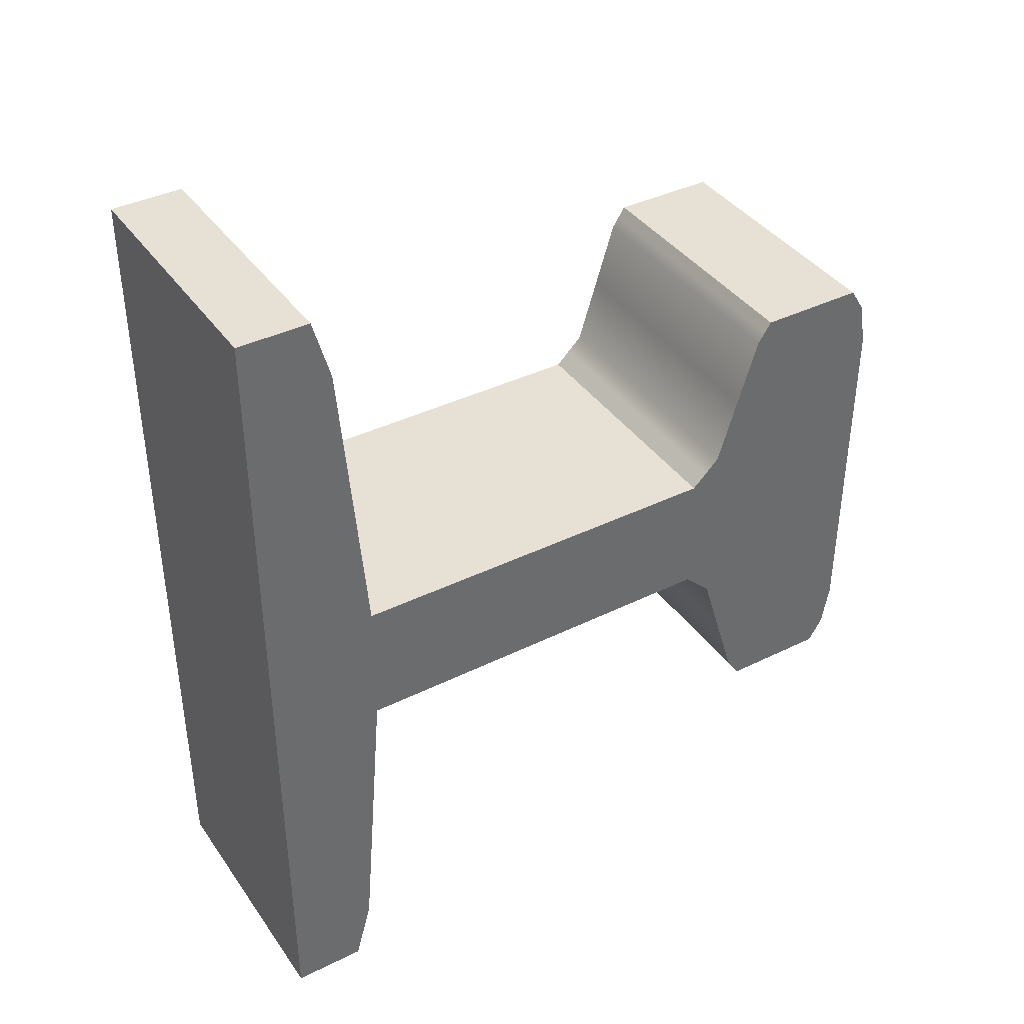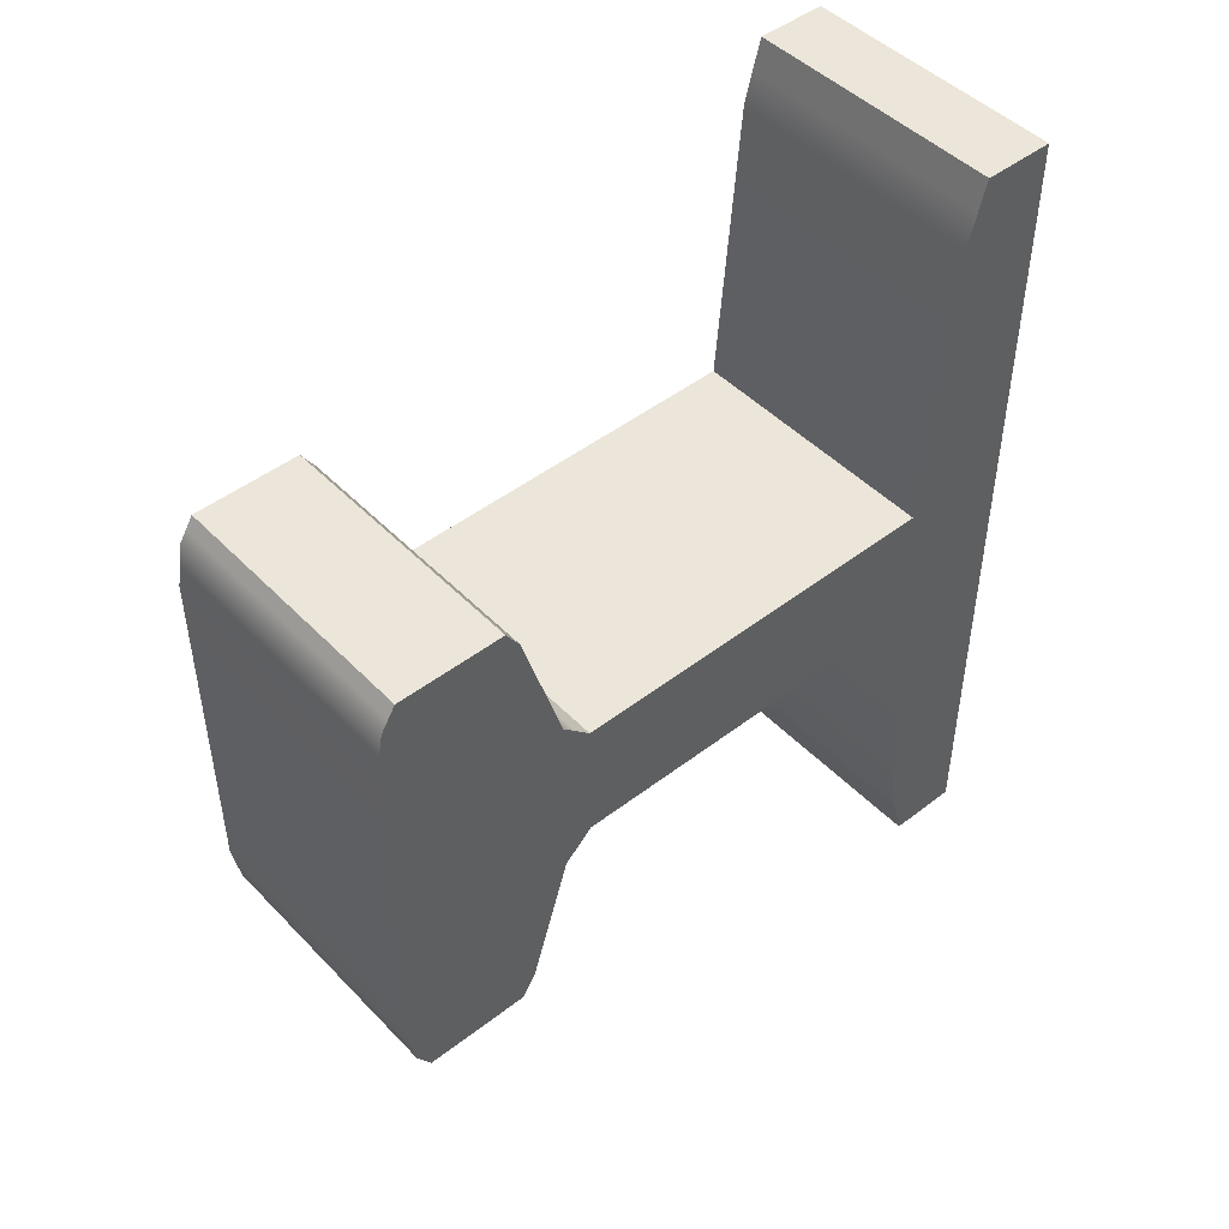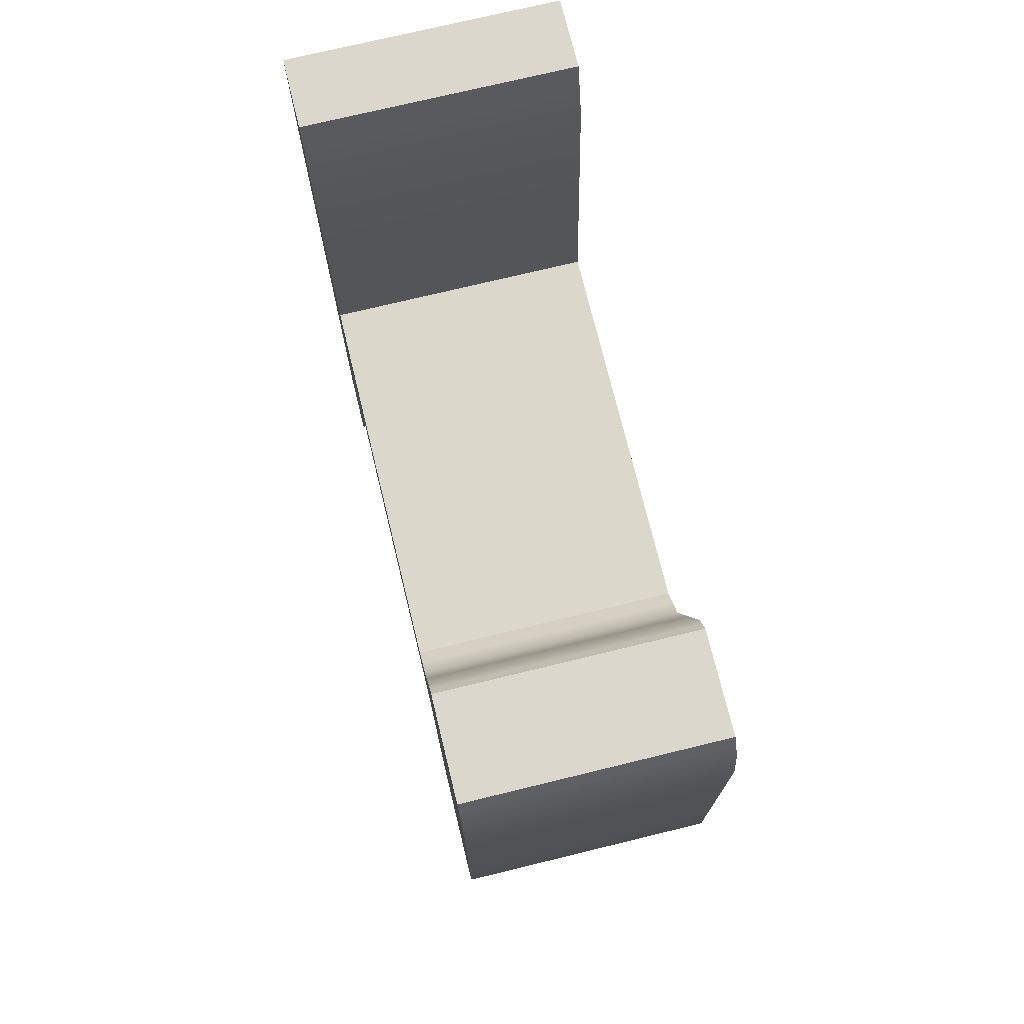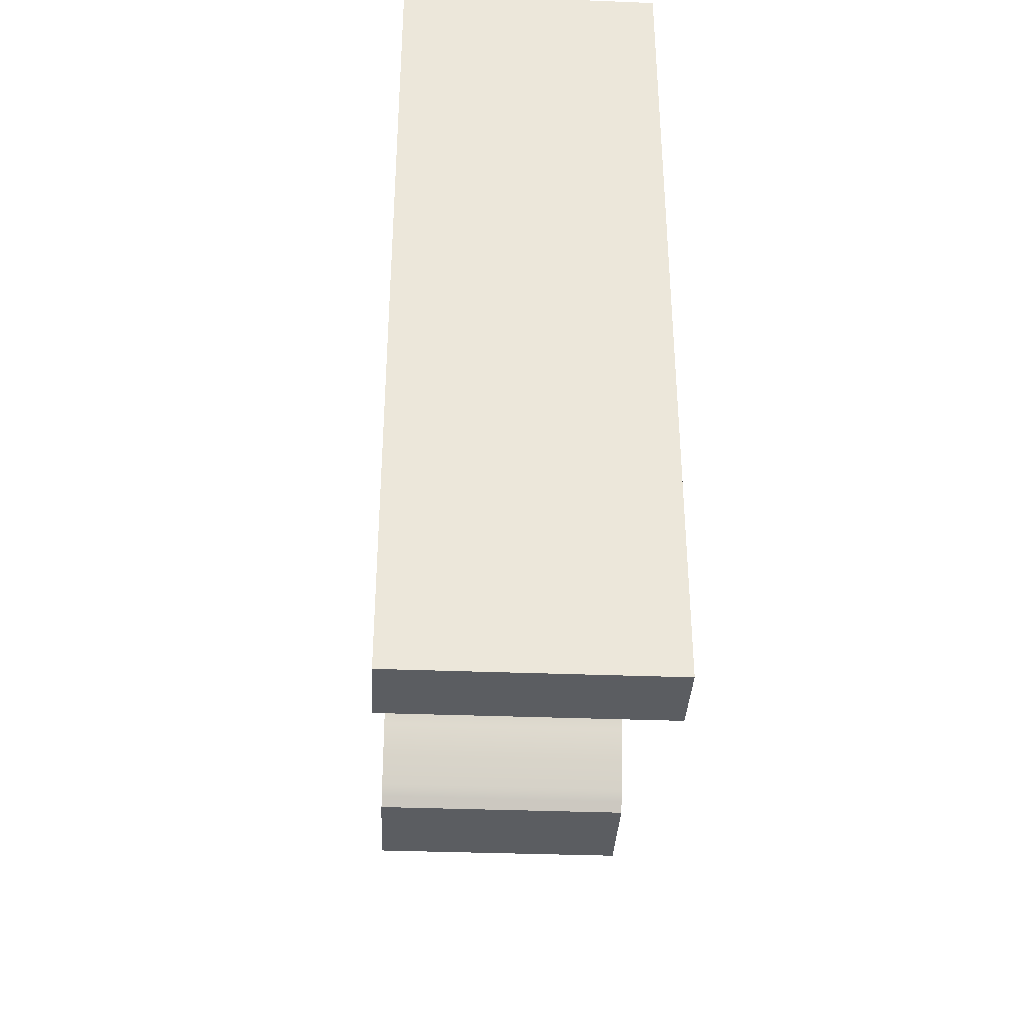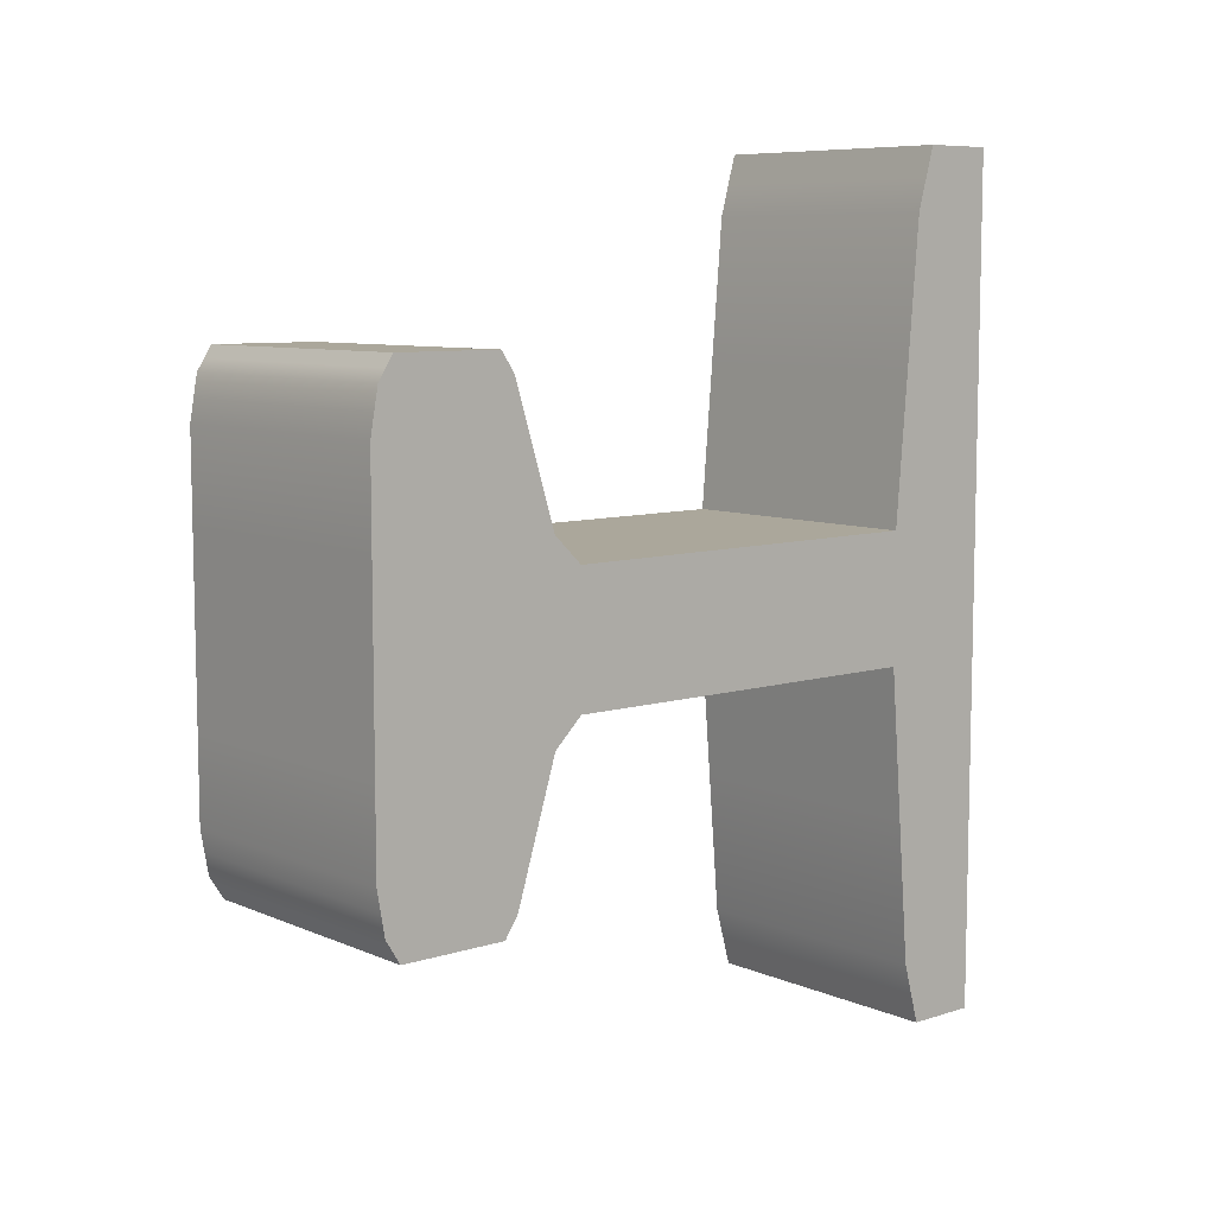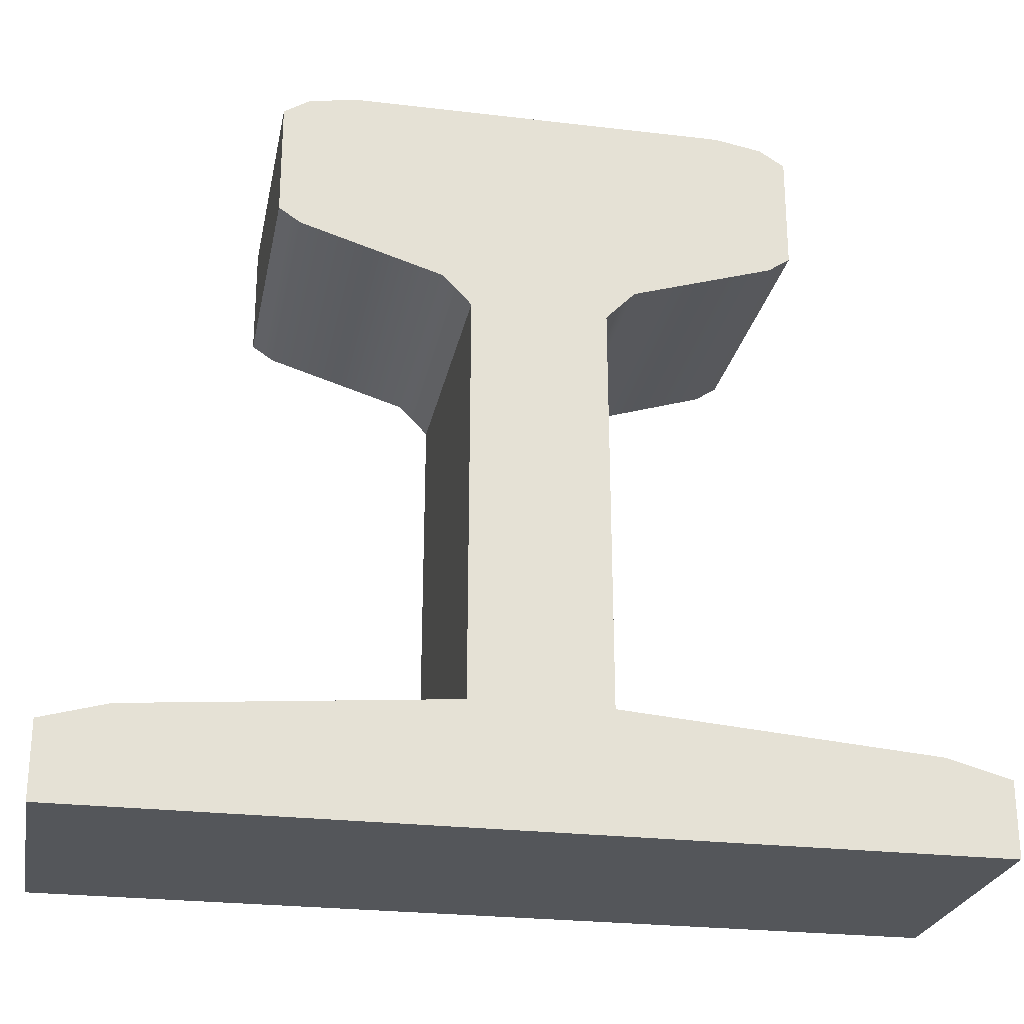
<metadata>
{"format":"obj","ext":"obj","renderer":"f3d","projection":"perspective","resolution":1024,"background":"white","views":[{"elev":39.2,"azim":58.5,"up":"+Z"},{"elev":47.0,"azim":-131.1,"up":"+Z"},{"elev":73.3,"azim":166.3,"up":"+Z"},{"elev":-36.0,"azim":-2.9,"up":"+Z"},{"elev":8.1,"azim":-130.7,"up":"+Z"},{"elev":-25.2,"azim":79.1,"up":"+Y"}]}
</metadata>
<code>
o 34re5brtfgv_h
v 0 0.06392 0.7923
v -0 -0.07025 0.7923
v 0 0.09597 0.6763
v -0 -0.07025 0
v 0 0.1418 0.1217
v 0 0.8668 0.1195
v 0 0.9199 0.1708
v 0 0.9968 0.4199
v 0 1.022 0.4584
v 0 1.222 0.4584
v 0 1.25 0.4144
v 0 1.265 0
v 0 1.265 0.332
v 0 0.06392 -0.7923
v -0 -0.07025 -0.7923
v 0 0.09597 -0.6763
v 0 0.1418 -0.1217
v 0 0.8668 -0.1195
v 0 0.9199 -0.1708
v 0 0.9968 -0.4199
v 0 1.022 -0.4584
v 0 1.222 -0.4584
v 0 1.25 -0.4144
v 0 1.265 -0.332
v 0 -0.003165 0.7923
v 0 0.07995 0.7343
v -0 -0.07025 0.3962
v 0 0.1189 0.399
v 0 0.5043 0.1206
v 0 0.8933 0.1452
v 0 0.9584 0.2953
v 0 1.01 0.4391
v 0 1.122 0.4584
v 0 1.236 0.4364
v 0 1.265 0.166
v 0 1.257 0.3732
v 0 -0.003165 -0.7923
v 0 0.07995 -0.7343
v -0 -0.07025 -0.3962
v 0 0.1189 -0.399
v 0 0.5043 -0.1206
v 0 0.8933 -0.1452
v 0 0.9584 -0.2953
v 0 1.01 -0.4391
v 0 1.122 -0.4584
v 0 1.236 -0.4364
v 0 1.265 -0.166
v 0 1.257 -0.3732
v -0.5001 0.06392 0.7923
v -0.5001 -0.07025 0.7923
v -0.5001 0.09597 0.6763
v -0.5001 -0.07025 0
v -0.5001 0.1418 0.1217
v -0.5001 0.8668 0.1195
v -0.5001 0.9199 0.1708
v -0.5001 0.9968 0.4199
v -0.5001 1.022 0.4584
v -0.5001 1.222 0.4584
v -0.5001 1.25 0.4144
v -0.5001 1.265 0
v -0.5001 1.265 0.332
v -0.5001 0.06392 -0.7923
v -0.5001 -0.07025 -0.7923
v -0.5001 0.09597 -0.6763
v -0.5001 0.1418 -0.1217
v -0.5001 0.8668 -0.1195
v -0.5001 0.9199 -0.1708
v -0.5001 0.9968 -0.4199
v -0.5001 1.022 -0.4584
v -0.5001 1.222 -0.4584
v -0.5001 1.25 -0.4144
v -0.5001 1.265 -0.332
v -0.5001 -0.003165 0.7923
v -0.5001 0.07995 0.7343
v -0.5001 -0.07025 0.3962
v -0.5001 0.1189 0.399
v -0.5001 0.5043 0.1206
v -0.5001 0.8933 0.1452
v -0.5001 0.9584 0.2953
v -0.5001 1.01 0.4391
v -0.5001 1.122 0.4584
v -0.5001 1.236 0.4364
v -0.5001 1.265 0.166
v -0.5001 1.257 0.3732
v -0.5001 -0.003165 -0.7923
v -0.5001 0.07995 -0.7343
v -0.5001 -0.07025 -0.3962
v -0.5001 0.1189 -0.399
v -0.5001 0.5043 -0.1206
v -0.5001 0.8933 -0.1452
v -0.5001 0.9584 -0.2953
v -0.5001 1.01 -0.4391
v -0.5001 1.122 -0.4584
v -0.5001 1.236 -0.4364
v -0.5001 1.265 -0.166
v -0.5001 1.257 -0.3732
v 0 -0.003165 0.7923
v -0 -0.07025 0.7923
v -0 -0.07025 0.7923
v 0 0.07995 0.7343
v 0 0.06392 0.7923
v 0 0.06392 0.7923
v -0 -0.07025 0.3962
v -0 -0.07025 0
v 0 0.1189 0.399
v 0 0.09597 0.6763
v 0 0.5043 0.1206
v 0 0.1418 0.1217
v 0 0.1418 0.1217
v 0 0.8933 0.1452
v 0 0.8668 0.1195
v 0 0.9584 0.2953
v 0 0.9199 0.1708
v 0 1.01 0.4391
v 0 0.9968 0.4199
v 0 1.122 0.4584
v 0 1.022 0.4584
v 0 1.236 0.4364
v 0 1.222 0.4584
v 0 1.265 0.166
v 0 1.265 0.332
v 0 1.257 0.3732
v 0 1.25 0.4144
v 0 -0.003165 -0.7923
v -0 -0.07025 -0.7923
v -0 -0.07025 -0.7923
v 0 0.07995 -0.7343
v 0 0.06392 -0.7923
v 0 0.06392 -0.7923
v -0 -0.07025 -0.3962
v 0 0.1189 -0.399
v 0 0.09597 -0.6763
v 0 0.5043 -0.1206
v 0 0.1418 -0.1217
v 0 0.1418 -0.1217
v 0 0.8933 -0.1452
v 0 0.8668 -0.1195
v 0 0.9584 -0.2953
v 0 0.9199 -0.1708
v 0 1.01 -0.4391
v 0 0.9968 -0.4199
v 0 1.122 -0.4584
v 0 1.022 -0.4584
v 0 1.236 -0.4364
v 0 1.222 -0.4584
v 0 1.265 -0.166
v 0 1.265 -0.332
v 0 1.257 -0.3732
v 0 1.25 -0.4144
v 0 1.265 0
v -0.5001 -0.003165 0.7923
v -0.5001 -0.07025 0.7923
v -0.5001 -0.07025 0.7923
v -0.5001 0.07995 0.7343
v -0.5001 0.06392 0.7923
v -0.5001 0.06392 0.7923
v -0.5001 -0.07025 0.3962
v -0.5001 -0.07025 0
v -0.5001 0.1189 0.399
v -0.5001 0.09597 0.6763
v -0.5001 0.5043 0.1206
v -0.5001 0.1418 0.1217
v -0.5001 0.1418 0.1217
v -0.5001 0.8933 0.1452
v -0.5001 0.8668 0.1195
v -0.5001 0.9584 0.2953
v -0.5001 0.9199 0.1708
v -0.5001 1.01 0.4391
v -0.5001 0.9968 0.4199
v -0.5001 1.122 0.4584
v -0.5001 1.022 0.4584
v -0.5001 1.236 0.4364
v -0.5001 1.222 0.4584
v -0.5001 1.265 0.166
v -0.5001 1.265 0.332
v -0.5001 1.257 0.3732
v -0.5001 1.25 0.4144
v -0.5001 -0.003165 -0.7923
v -0.5001 -0.07025 -0.7923
v -0.5001 -0.07025 -0.7923
v -0.5001 0.07995 -0.7343
v -0.5001 0.06392 -0.7923
v -0.5001 0.06392 -0.7923
v -0.5001 -0.07025 -0.3962
v -0.5001 0.1189 -0.399
v -0.5001 0.09597 -0.6763
v -0.5001 0.5043 -0.1206
v -0.5001 0.1418 -0.1217
v -0.5001 0.1418 -0.1217
v -0.5001 0.8933 -0.1452
v -0.5001 0.8668 -0.1195
v -0.5001 0.9584 -0.2953
v -0.5001 0.9199 -0.1708
v -0.5001 1.01 -0.4391
v -0.5001 0.9968 -0.4199
v -0.5001 1.122 -0.4584
v -0.5001 1.022 -0.4584
v -0.5001 1.236 -0.4364
v -0.5001 1.222 -0.4584
v -0.5001 1.265 -0.166
v -0.5001 1.265 -0.332
v -0.5001 1.257 -0.3732
v -0.5001 1.25 -0.4144
v -0.5001 1.265 0
f 147 138 142
f 175 166 170
f 180 37 126
f 88 135 40
f 153 27 99
f 183 38 129
f 89 18 41
f 25 50 2
f 109 76 28
f 52 39 4
f 90 19 42
f 74 102 26
f 6 77 29
f 64 40 16
f 91 20 43
f 75 4 27
f 7 78 30
f 65 41 17
f 92 21 44
f 28 51 3
f 56 31 8
f 66 42 18
f 93 22 45
f 29 53 5
f 9 80 32
f 67 43 19
f 94 23 46
f 78 6 30
f 10 81 33
f 68 44 20
f 95 12 47
f 79 7 31
f 59 34 11
f 69 45 21
f 96 24 48
f 32 56 8
f 60 35 12
f 70 46 22
f 33 57 9
f 13 84 36
f 72 47 24
f 82 10 34
f 85 14 37
f 71 48 23
f 83 13 35
f 86 16 38
f 1 73 25
f 84 11 36
f 87 15 39
f 51 26 3
f 101 97 100
f 97 98 106
f 106 98 103
f 103 104 108
f 104 130 134
f 100 97 106
f 105 106 103
f 104 134 108
f 130 125 132
f 132 125 124
f 124 128 127
f 132 124 127
f 108 105 103
f 134 130 131
f 132 131 130
f 134 133 108
f 133 137 107
f 108 133 107
f 137 136 110
f 136 139 150
f 110 136 150
f 111 107 137
f 110 111 137
f 115 112 116
f 112 113 120
f 115 116 114
f 113 110 150
f 138 141 142
f 141 140 142
f 139 138 146
f 116 112 121
f 116 117 114
f 118 119 116
f 122 123 118
f 120 121 112
f 121 122 116
f 146 150 139
f 150 120 113
f 148 147 142
f 147 146 138
f 144 149 148
f 142 145 144
f 140 143 142
f 122 118 116
f 144 148 142
f 152 151 160
f 151 155 154
f 154 160 151
f 160 159 157
f 184 158 188
f 158 157 162
f 157 152 160
f 159 162 157
f 179 184 186
f 158 162 188
f 179 186 178
f 181 182 178
f 186 181 178
f 188 185 184
f 185 186 184
f 191 187 161
f 187 188 161
f 193 190 204
f 190 191 165
f 188 162 161
f 191 161 165
f 190 165 164
f 190 164 204
f 194 195 196
f 195 192 196
f 192 193 200
f 204 164 167
f 197 194 196
f 198 199 196
f 193 204 200
f 167 166 174
f 166 169 170
f 169 168 170
f 168 171 170
f 170 173 172
f 172 177 176
f 176 175 170
f 175 174 166
f 174 204 167
f 200 201 192
f 201 202 196
f 192 201 196
f 202 203 198
f 198 196 202
f 170 172 176
f 180 85 37
f 88 189 135
f 153 75 27
f 183 86 38
f 89 66 18
f 25 73 50
f 109 163 76
f 52 87 39
f 90 67 19
f 74 156 102
f 6 54 77
f 64 88 40
f 91 68 20
f 75 52 4
f 7 55 78
f 65 89 41
f 92 69 21
f 28 76 51
f 56 79 31
f 66 90 42
f 93 70 22
f 29 77 53
f 9 57 80
f 67 91 43
f 94 71 23
f 78 54 6
f 10 58 81
f 68 92 44
f 95 60 12
f 79 55 7
f 59 82 34
f 69 93 45
f 96 72 24
f 32 80 56
f 60 83 35
f 70 94 46
f 33 81 57
f 13 61 84
f 72 95 47
f 82 58 10
f 85 62 14
f 71 96 48
f 83 61 13
f 86 64 16
f 1 49 73
f 84 59 11
f 87 63 15
f 51 74 26

</code>
